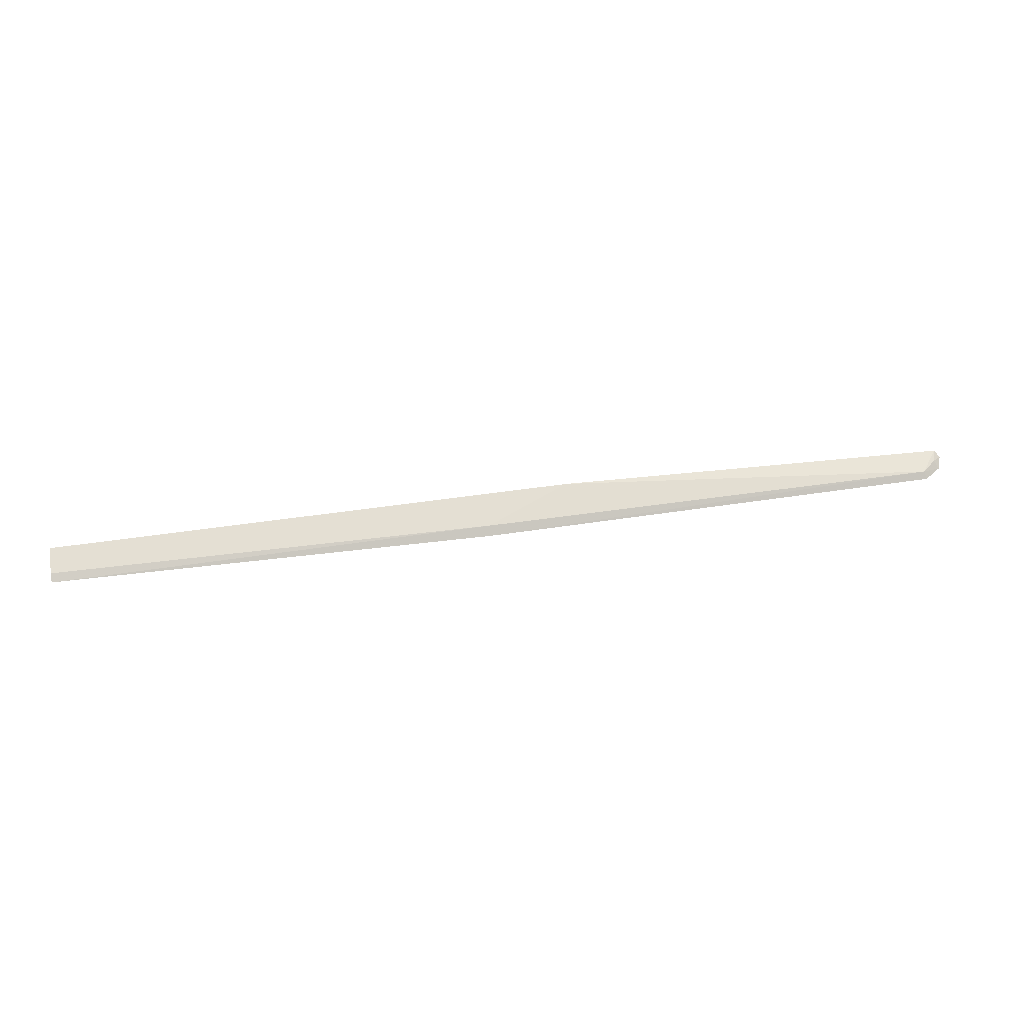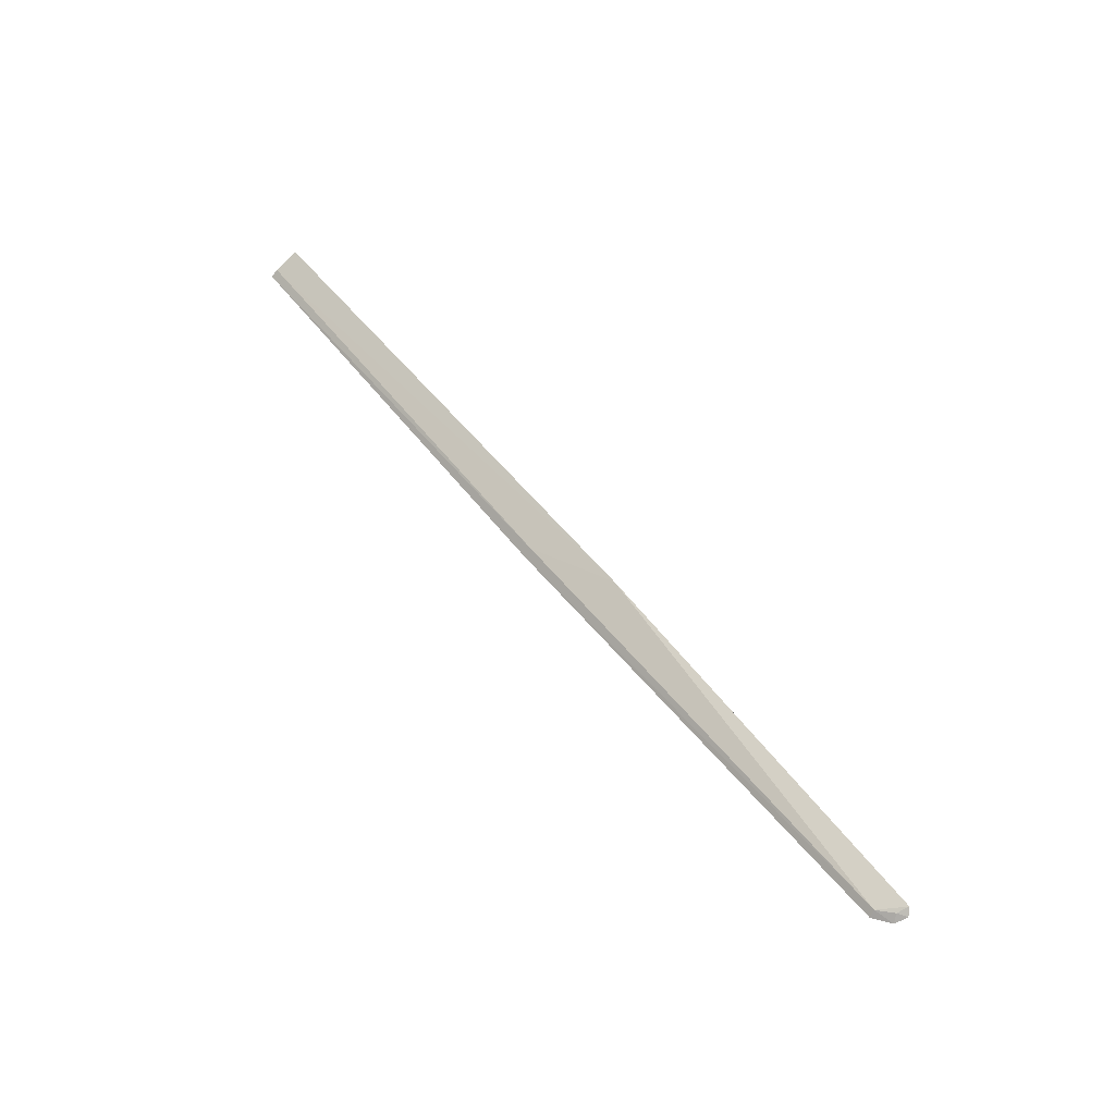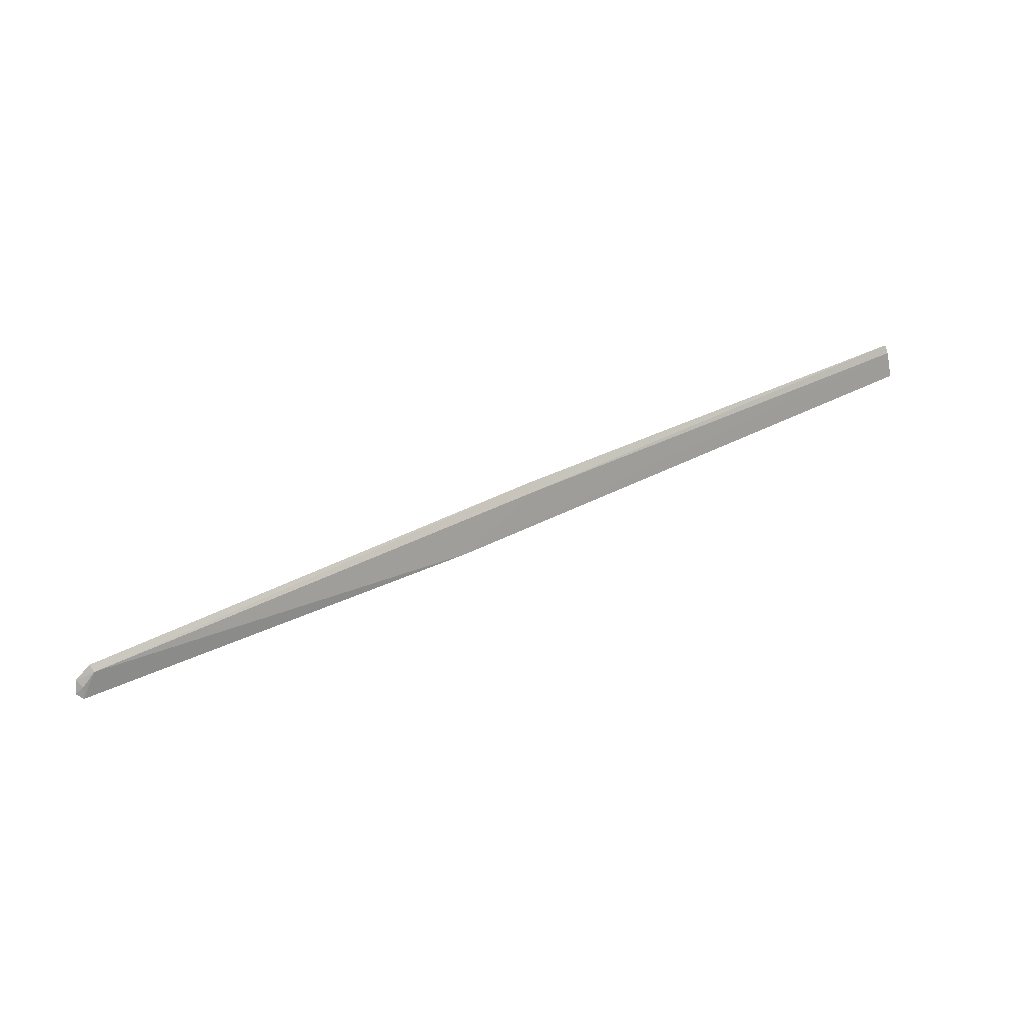
<metadata>
{"format":"obj","ext":"obj","renderer":"f3d","projection":"perspective","resolution":1024,"background":"white","views":[{"elev":42.2,"azim":171.3,"up":"+Z"},{"elev":56.8,"azim":-126.8,"up":"+Z"},{"elev":47.6,"azim":-27.8,"up":"+Y"}]}
</metadata>
<code>
v -0.01263 0.00645 -0.001573
v -0.01263 0.006483 -0.002632
v -0.01263 0.008713 -0.002853
v -0.07881 0.006959 -0.003196
v -0.07992 0.004902 -0.002209
v -0.04461 0.00826 -0.003196
v -0.01261 0.008219 -0.002417
v -0.05078 0.005233 -0.001507
v -0.05079 0.005279 -0.002541
v -0.0446 0.007737 -0.002635
v -0.07867 0.00658 -0.002752
v -0.08002 0.006109 -0.00303
v -0.08032 0.005258 -0.002608
v -0.07971 0.005709 -0.002532
f 6 3 2
f 6 2 4
f 7 1 2
f 7 2 3
f 8 2 1
f 8 1 7
f 9 8 5
f 9 2 8
f 10 7 3
f 10 3 6
f 10 8 7
f 11 5 8
f 11 8 10
f 11 10 6
f 11 6 4
f 12 4 2
f 12 2 9
f 12 11 4
f 13 12 9
f 13 9 5
f 14 13 5
f 14 5 11
f 14 11 12
f 14 12 13

</code>
